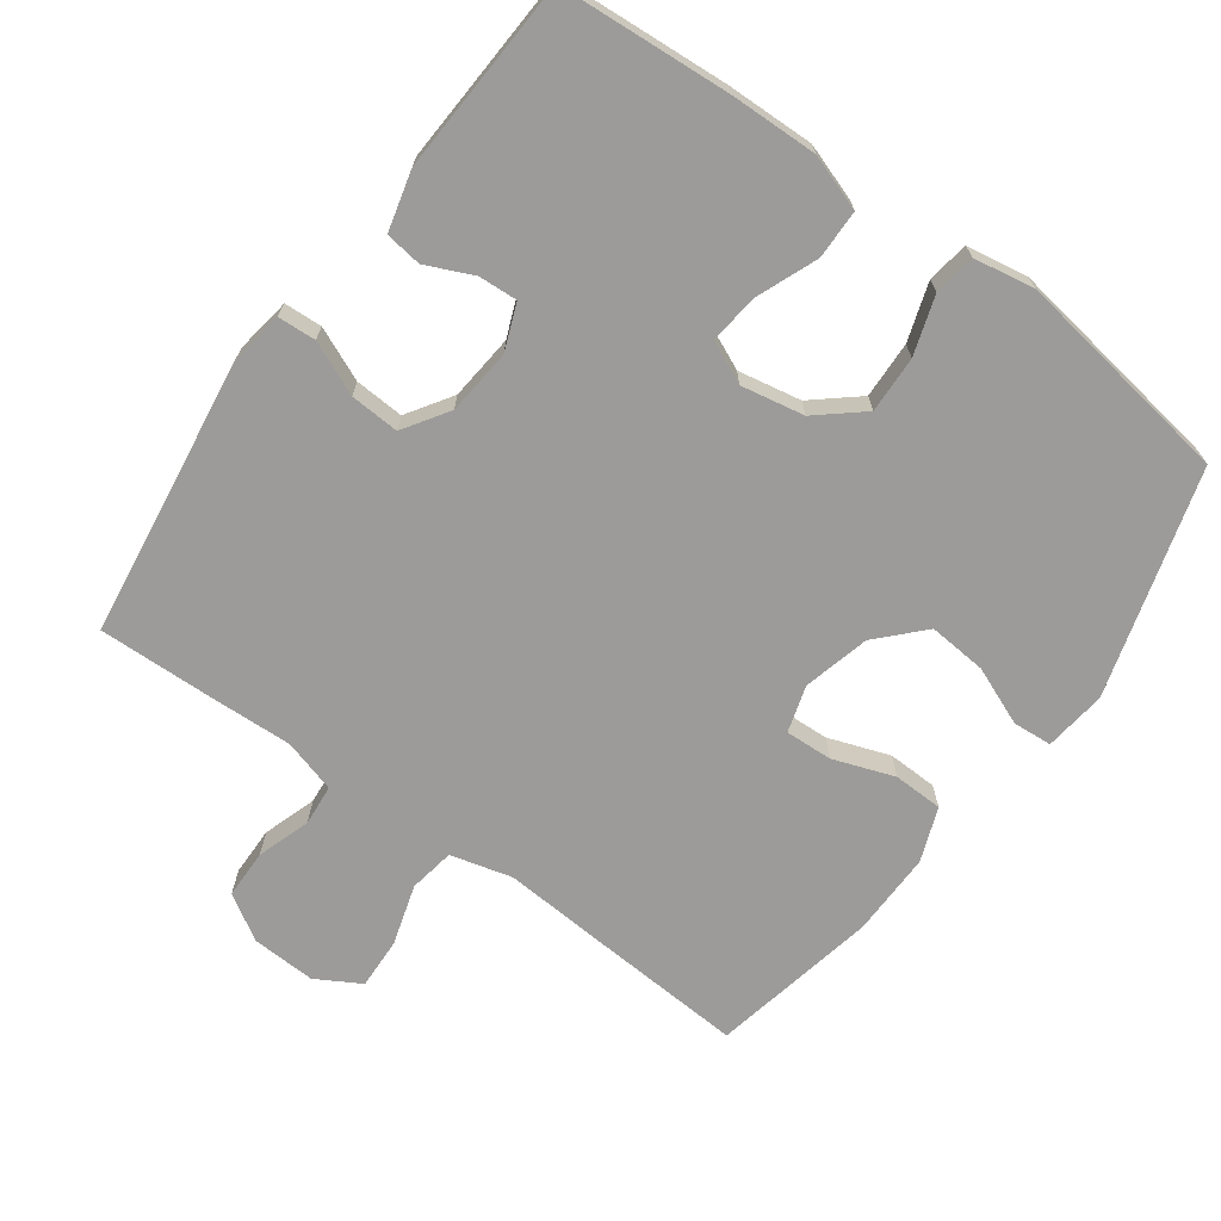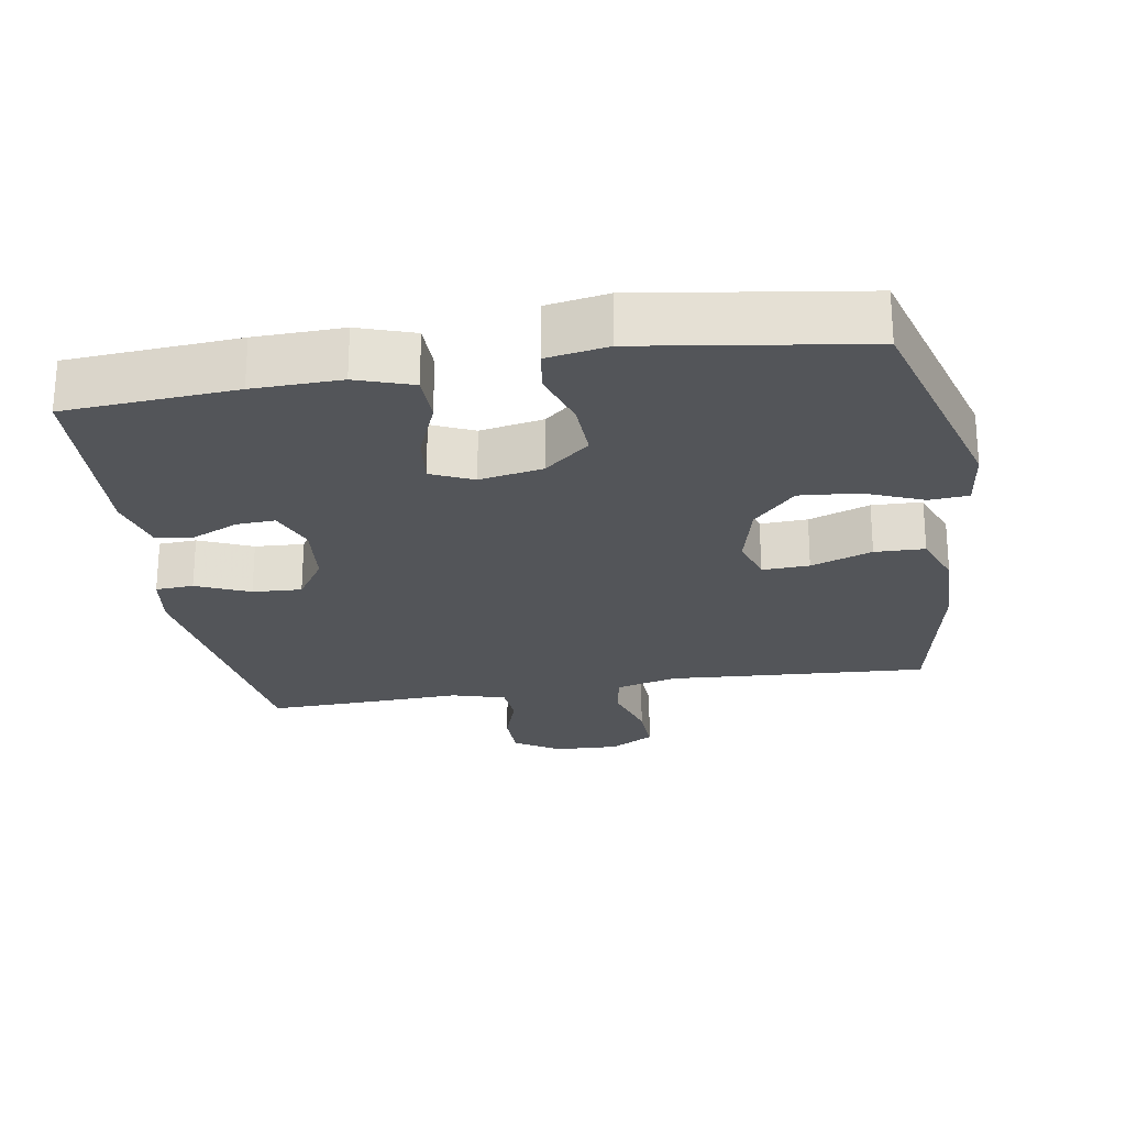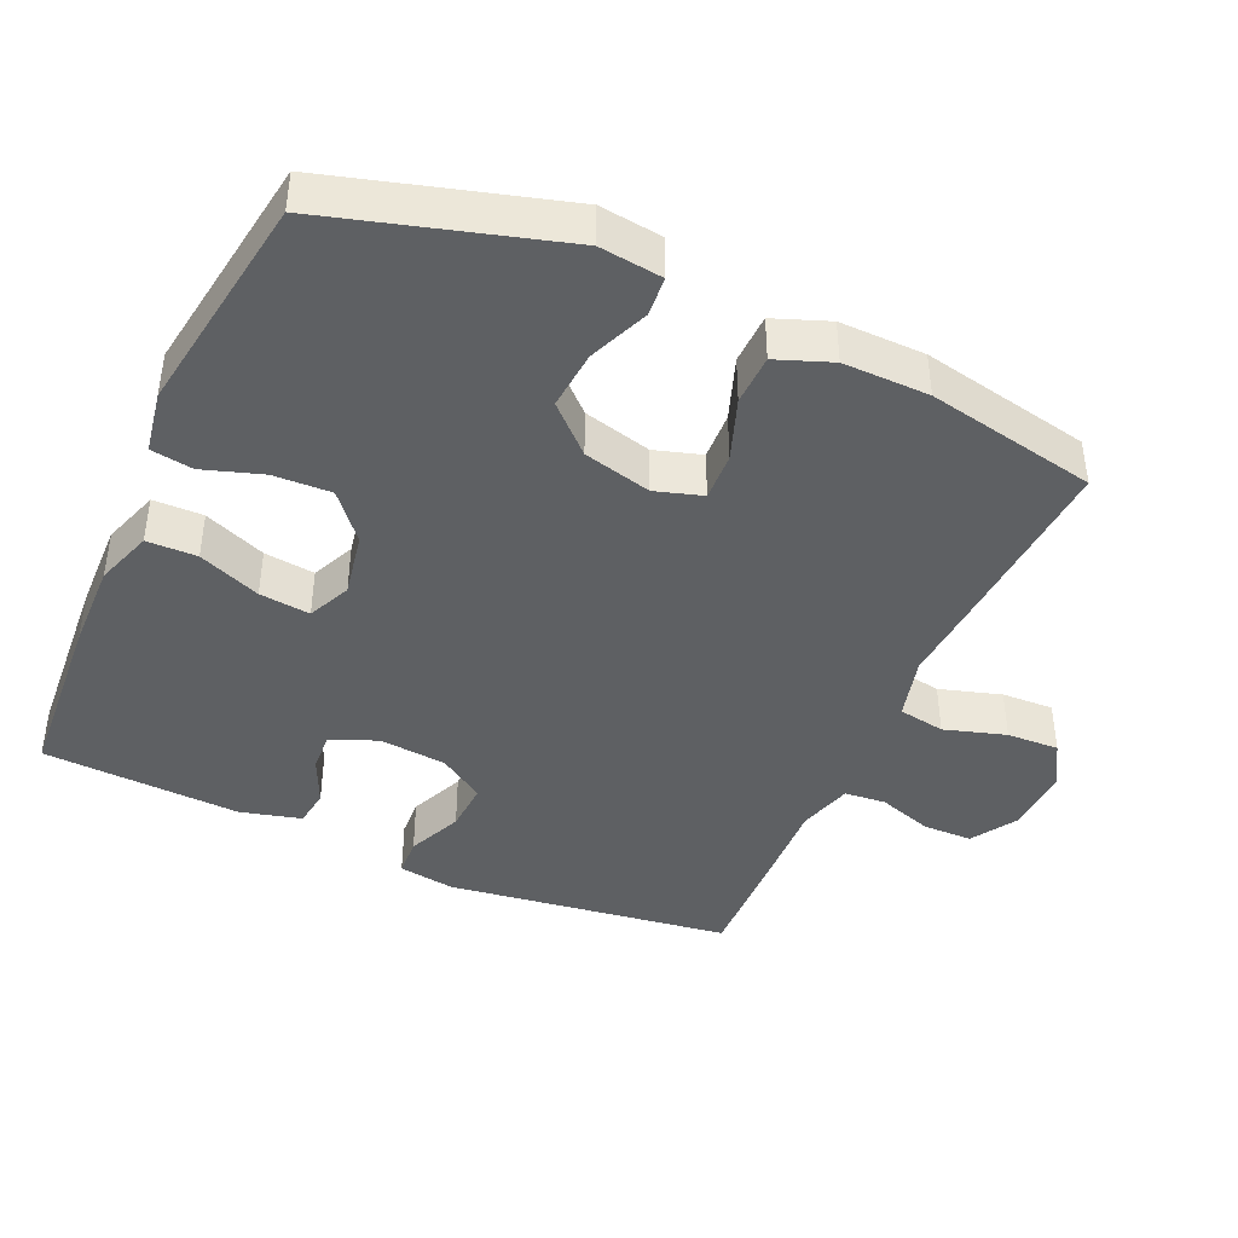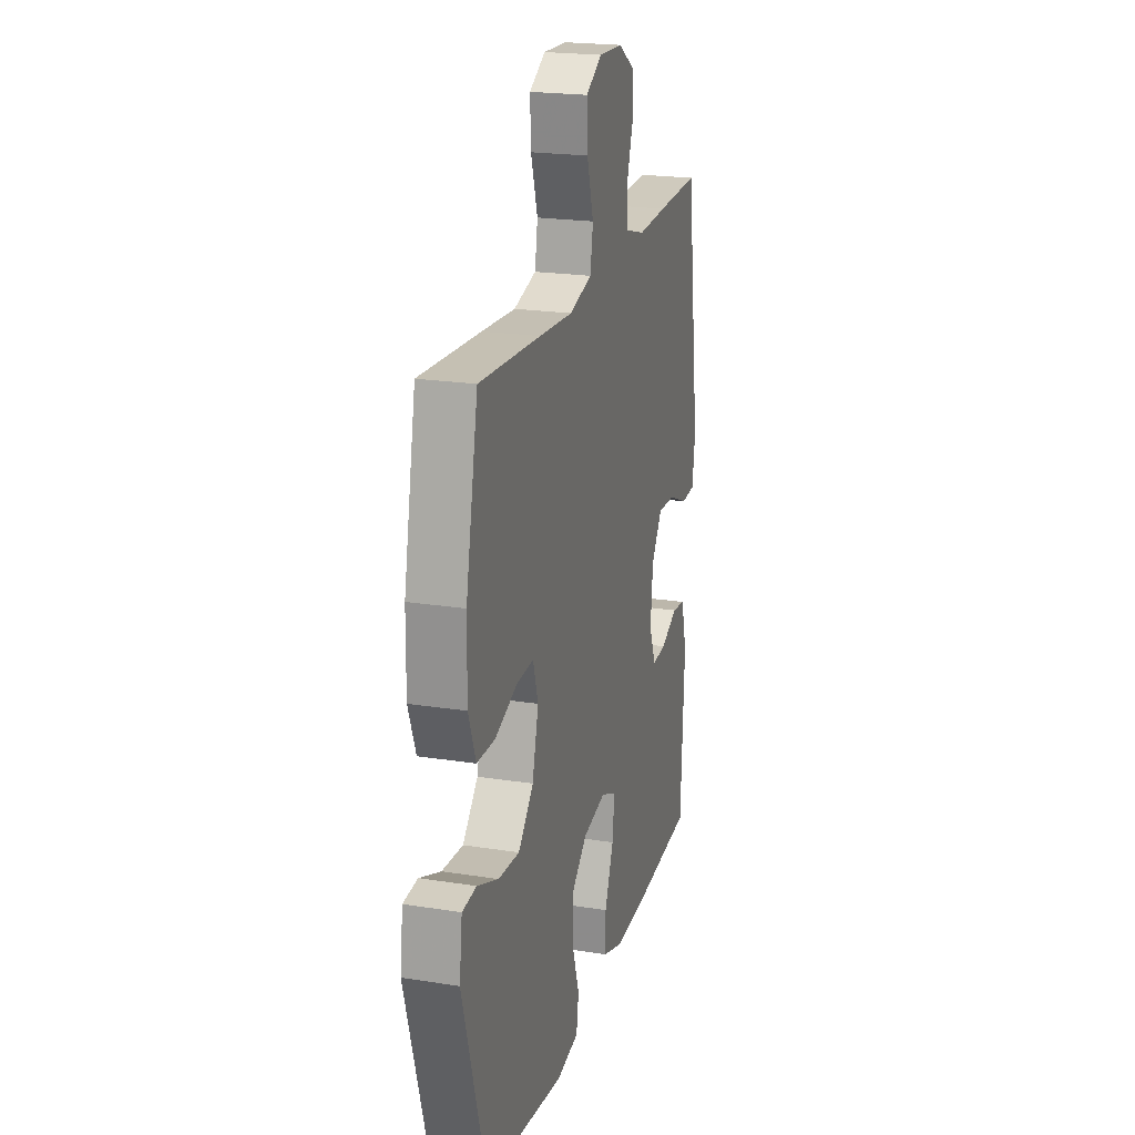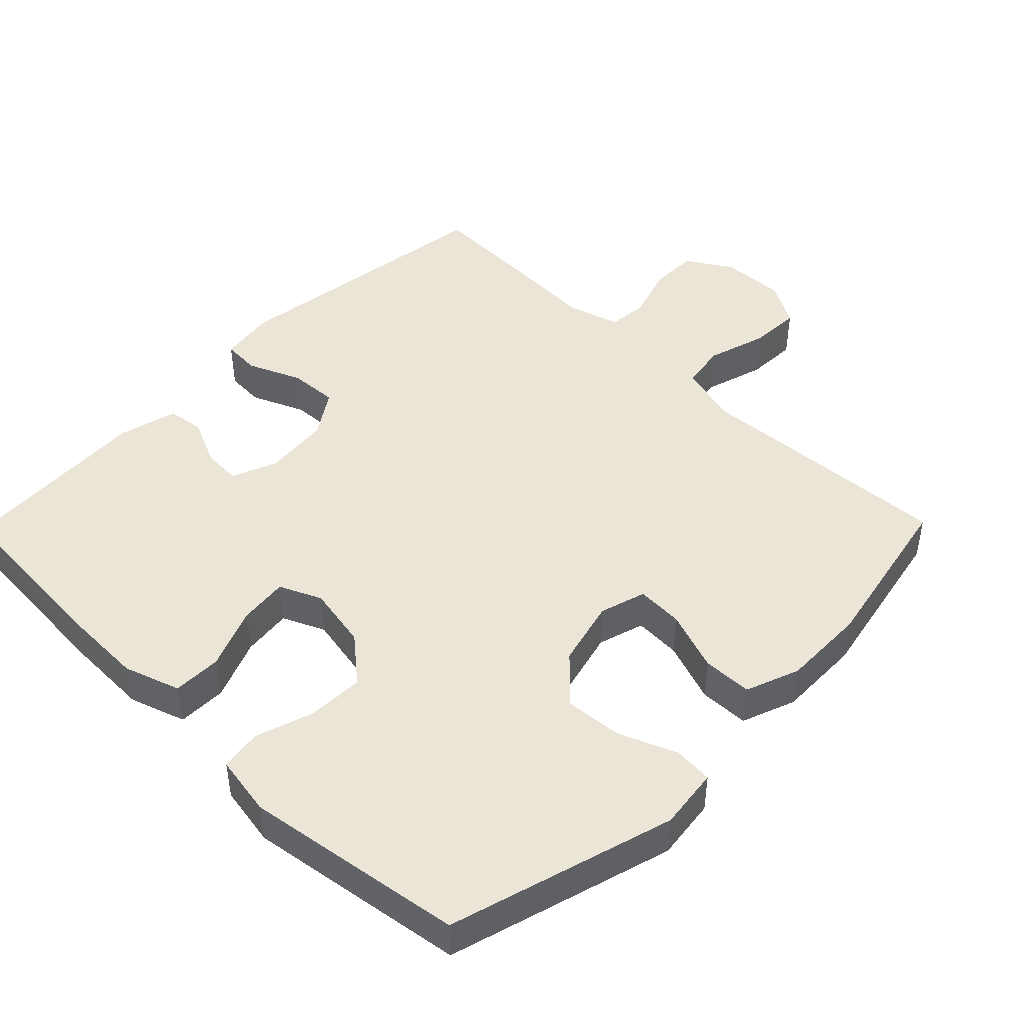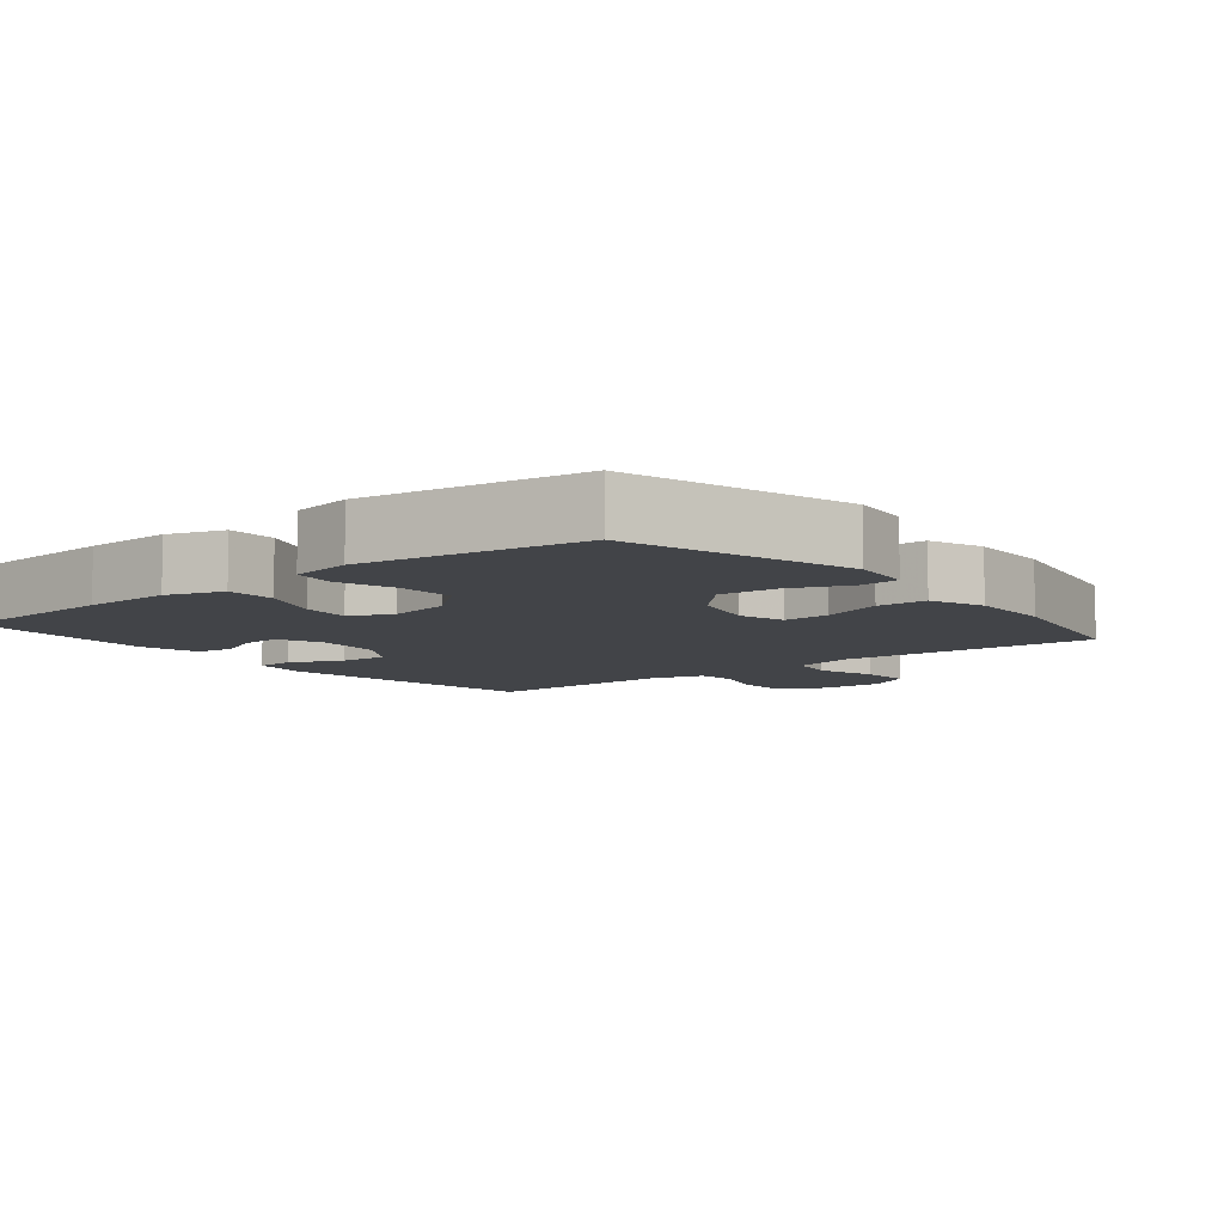
<metadata>
{"format":"obj","ext":"obj","renderer":"f3d","projection":"perspective","resolution":1024,"background":"white","views":[{"elev":-69.7,"azim":144.0,"up":"+Y"},{"elev":-24.5,"azim":-170.6,"up":"+Y"},{"elev":-42.2,"azim":-114.1,"up":"+Y"},{"elev":21.4,"azim":-74.4,"up":"+Z"},{"elev":46.0,"azim":-135.6,"up":"+Y"},{"elev":-7.9,"azim":-141.0,"up":"+Y"}]}
</metadata>
<code>
v 0.5 0.07 -0.5
v 0.257 0.07 -0.517
v 0.132 0.07 -0.52
v 0.052 0.07 -0.493
v 0.051 0.07 -0.423
v 0.086 0.07 -0.336
v 0.094 0.07 -0.265
v 0.034 0.07 -0.238
v -0.056 0.07 -0.255
v -0.12 0.07 -0.309
v -0.117 0.07 -0.39
v -0.09 0.07 -0.473
v -0.099 0.07 -0.532
v -0.186 0.07 -0.547
v -0.5 0.07 -0.5
v -0.593 0.07 -0.178
v -0.582 0.07 -0.09
v -0.526 0.07 -0.086
v -0.443 0.07 -0.12
v -0.36 0.07 -0.127
v -0.3 0.07 -0.064
v -0.276 0.07 0.031
v -0.296 0.07 0.097
v -0.363 0.07 0.094
v -0.45 0.07 0.063
v -0.521 0.07 0.065
v -0.55 0.07 0.142
v -0.548 0.07 0.262
v -0.5 0.07 0.5
v -0.26 0.07 0.485
v -0.129 0.07 0.476
v -0.041 0.07 0.499
v -0.03 0.07 0.564
v -0.056 0.07 0.65
v -0.059 0.07 0.723
v 0.004 0.07 0.759
v 0.096 0.07 0.755
v 0.16 0.07 0.715
v 0.161 0.07 0.646
v 0.136 0.07 0.57
v 0.141 0.07 0.512
v 0.217 0.07 0.49
v 0.332 0.07 0.495
v 0.5 0.07 0.5
v 0.555 0.07 0.104
v 0.543 0.07 0.025
v 0.489 0.07 0.022
v 0.413 0.07 0.055
v 0.343 0.07 0.059
v 0.301 0.07 -0.005
v 0.292 0.07 -0.099
v 0.318 0.07 -0.164
v 0.373 0.07 -0.161
v 0.44 0.07 -0.131
v 0.492 0.07 -0.138
v 0.514 0.07 -0.223
v 0.5 0 -0.5
v 0.257 0 -0.517
v 0.132 0 -0.52
v 0.052 0 -0.493
v 0.051 0 -0.423
v 0.086 0 -0.336
v 0.094 0 -0.265
v 0.034 0 -0.238
v -0.056 0 -0.255
v -0.12 0 -0.309
v -0.117 0 -0.39
v -0.09 0 -0.473
v -0.099 0 -0.532
v -0.186 0 -0.547
v -0.5 0 -0.5
v -0.593 0 -0.178
v -0.582 0 -0.09
v -0.526 0 -0.086
v -0.443 0 -0.12
v -0.36 0 -0.127
v -0.3 0 -0.064
v -0.276 0 0.031
v -0.296 0 0.097
v -0.363 0 0.094
v -0.45 0 0.063
v -0.521 0 0.065
v -0.55 0 0.142
v -0.548 0 0.262
v -0.5 0 0.5
v -0.26 0 0.485
v -0.129 0 0.476
v -0.041 0 0.499
v -0.03 0 0.564
v -0.056 0 0.65
v -0.059 0 0.723
v 0.004 0 0.759
v 0.096 0 0.755
v 0.16 0 0.715
v 0.161 0 0.646
v 0.136 0 0.57
v 0.141 0 0.512
v 0.217 0 0.49
v 0.332 0 0.495
v 0.5 0 0.5
v 0.555 0 0.104
v 0.543 0 0.025
v 0.489 0 0.022
v 0.413 0 0.055
v 0.343 0 0.059
v 0.301 0 -0.005
v 0.292 0 -0.099
v 0.318 0 -0.164
v 0.373 0 -0.161
v 0.44 0 -0.131
v 0.492 0 -0.138
v 0.514 0 -0.223
f 4 5 6
f 3 4 6
f 2 3 6
f 1 2 6
f 56 1 6
f 55 56 6
f 54 55 6
f 53 54 6
f 52 53 6 7
f 51 52 7 8
f 50 51 8 9
f 49 50 9
f 46 47 48
f 45 46 48
f 44 45 48
f 43 44 48
f 42 43 48
f 41 42 48 49
f 38 39 40
f 37 38 40
f 36 37 40
f 35 36 40
f 34 35 40
f 33 34 40
f 32 33 40 41
f 41 49 9
f 32 41 9
f 31 32 9
f 29 30 31
f 28 29 31
f 27 28 31
f 26 27 31
f 25 26 31
f 24 25 31
f 17 18 19
f 16 17 19
f 15 16 19
f 14 15 19
f 13 14 19
f 12 13 19
f 11 12 19
f 10 11 19 20
f 9 10 20 21
f 23 24 31
f 22 23 31 9
f 9 21 22
f 62 61 60
f 62 60 59
f 62 59 58
f 62 58 57
f 62 57 112
f 62 112 111
f 62 111 110
f 62 110 109
f 63 62 109 108
f 64 63 108 107
f 65 64 107 106
f 65 106 105
f 104 103 102
f 104 102 101
f 104 101 100
f 104 100 99
f 104 99 98
f 105 104 98 97
f 96 95 94
f 96 94 93
f 96 93 92
f 96 92 91
f 96 91 90
f 96 90 89
f 97 96 89 88
f 65 105 97
f 65 97 88
f 65 88 87
f 87 86 85
f 87 85 84
f 87 84 83
f 87 83 82
f 87 82 81
f 87 81 80
f 75 74 73
f 75 73 72
f 75 72 71
f 75 71 70
f 75 70 69
f 75 69 68
f 75 68 67
f 76 75 67 66
f 77 76 66 65
f 87 80 79
f 65 87 79 78
f 78 77 65
f 1 57 58 2
f 2 58 59 3
f 3 59 60 4
f 4 60 61 5
f 5 61 62 6
f 6 62 63 7
f 7 63 64 8
f 8 64 65 9
f 9 65 66 10
f 10 66 67 11
f 11 67 68 12
f 12 68 69 13
f 13 69 70 14
f 14 70 71 15
f 15 71 72 16
f 16 72 73 17
f 17 73 74 18
f 18 74 75 19
f 19 75 76 20
f 20 76 77 21
f 21 77 78 22
f 22 78 79 23
f 23 79 80 24
f 24 80 81 25
f 25 81 82 26
f 26 82 83 27
f 27 83 84 28
f 28 84 85 29
f 29 85 86 30
f 30 86 87 31
f 31 87 88 32
f 32 88 89 33
f 33 89 90 34
f 34 90 91 35
f 35 91 92 36
f 36 92 93 37
f 37 93 94 38
f 38 94 95 39
f 39 95 96 40
f 40 96 97 41
f 41 97 98 42
f 42 98 99 43
f 43 99 100 44
f 44 100 101 45
f 45 101 102 46
f 46 102 103 47
f 47 103 104 48
f 48 104 105 49
f 49 105 106 50
f 50 106 107 51
f 51 107 108 52
f 52 108 109 53
f 53 109 110 54
f 54 110 111 55
f 55 111 112 56
f 56 112 57 1

</code>
